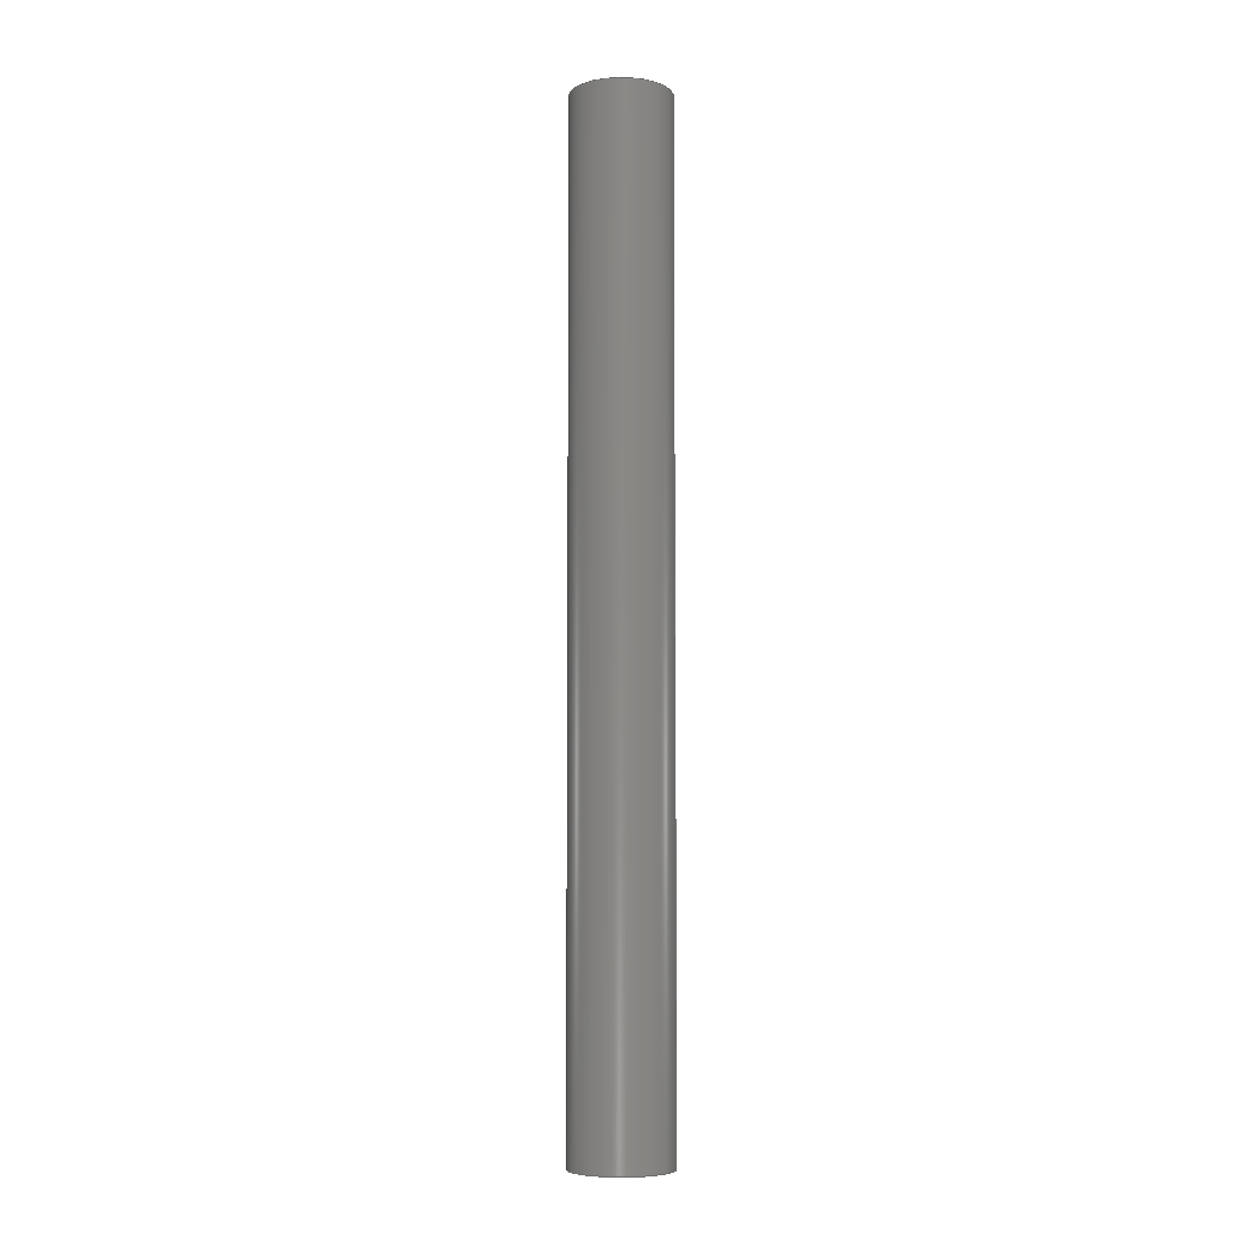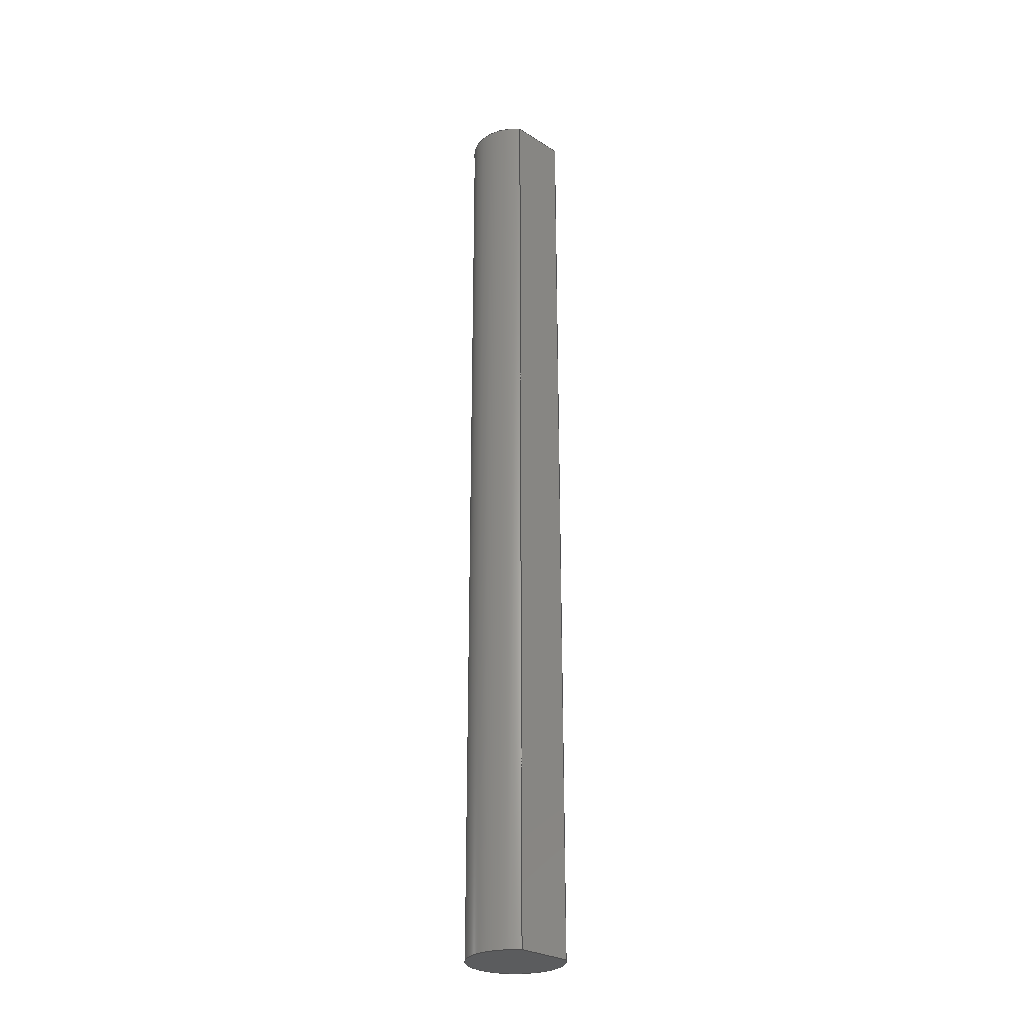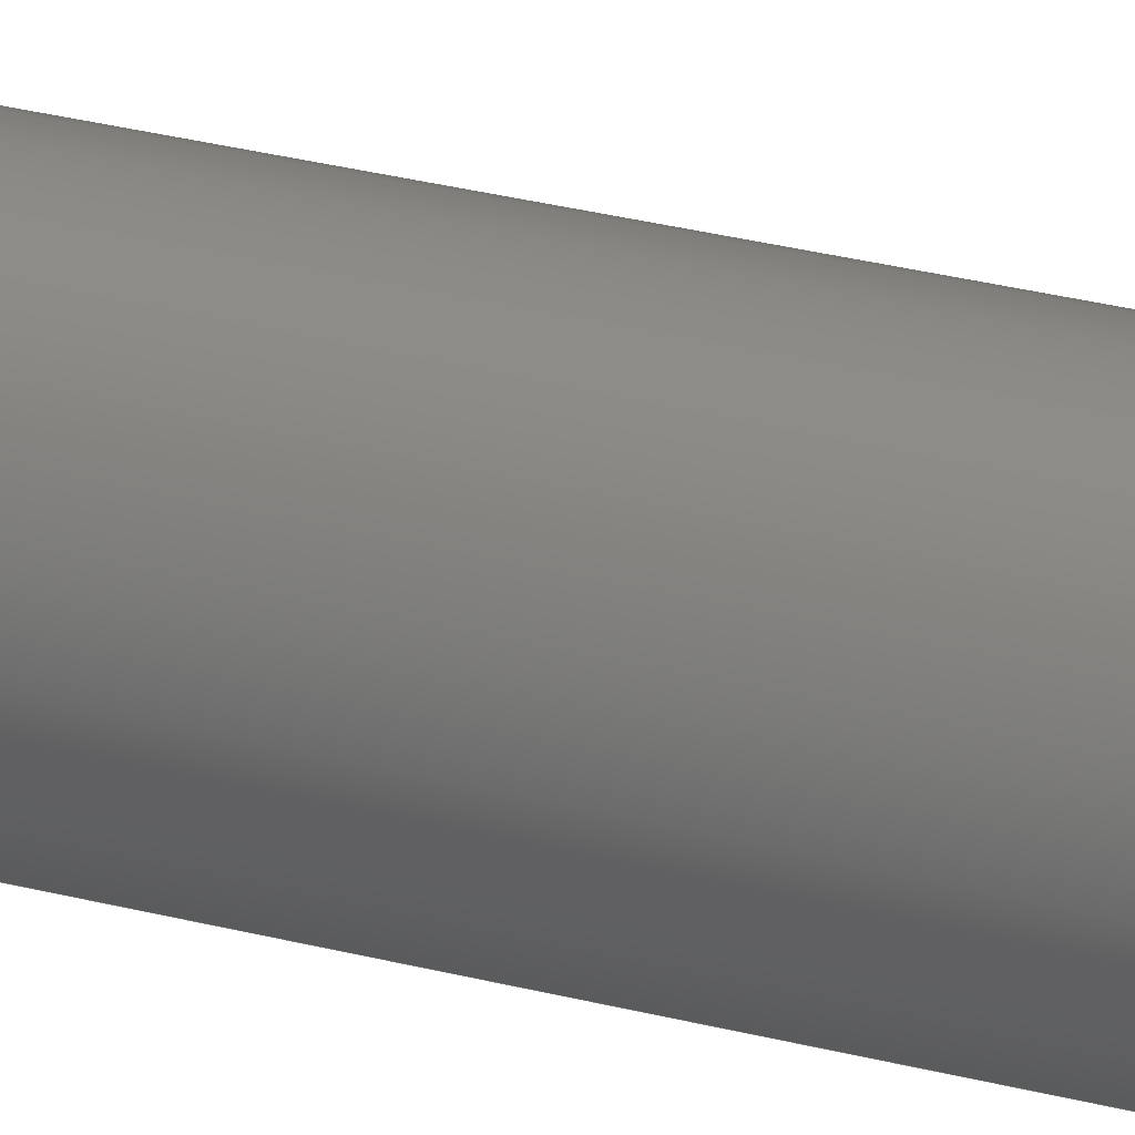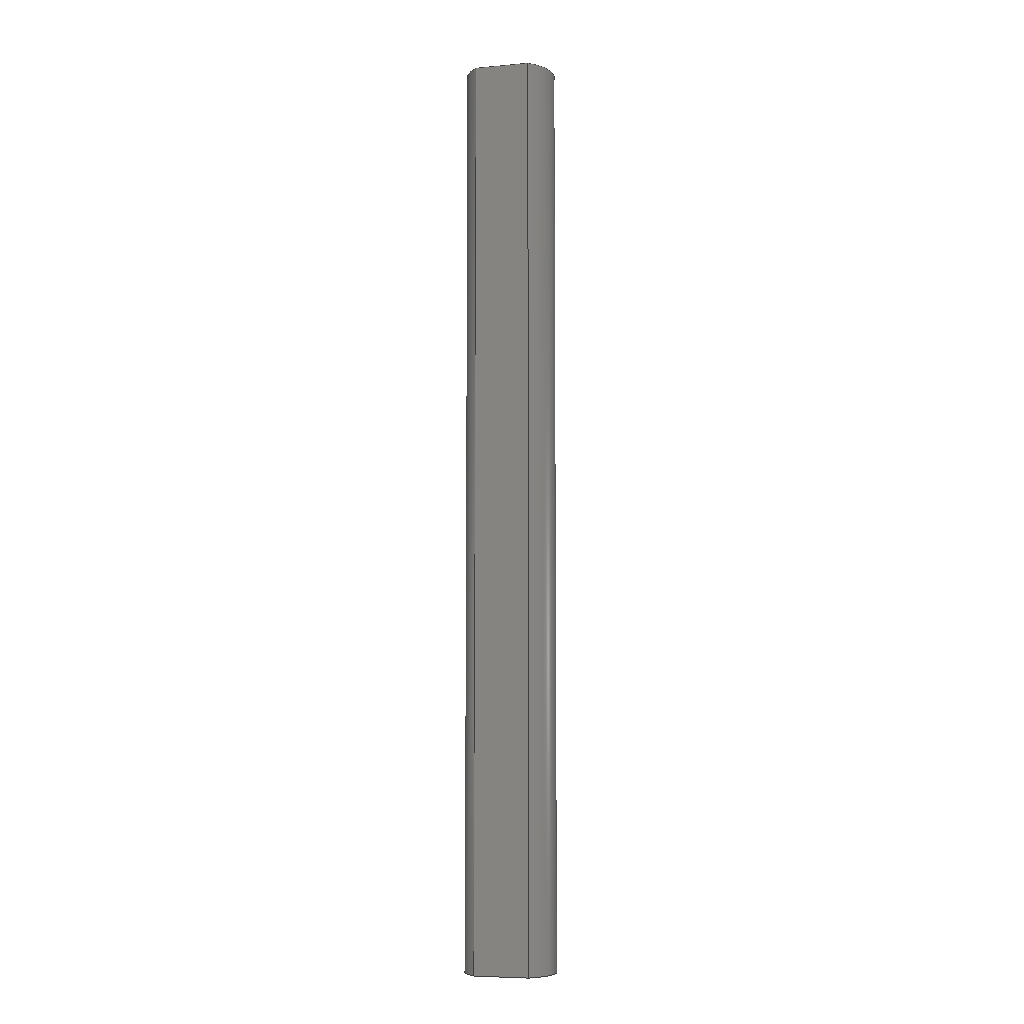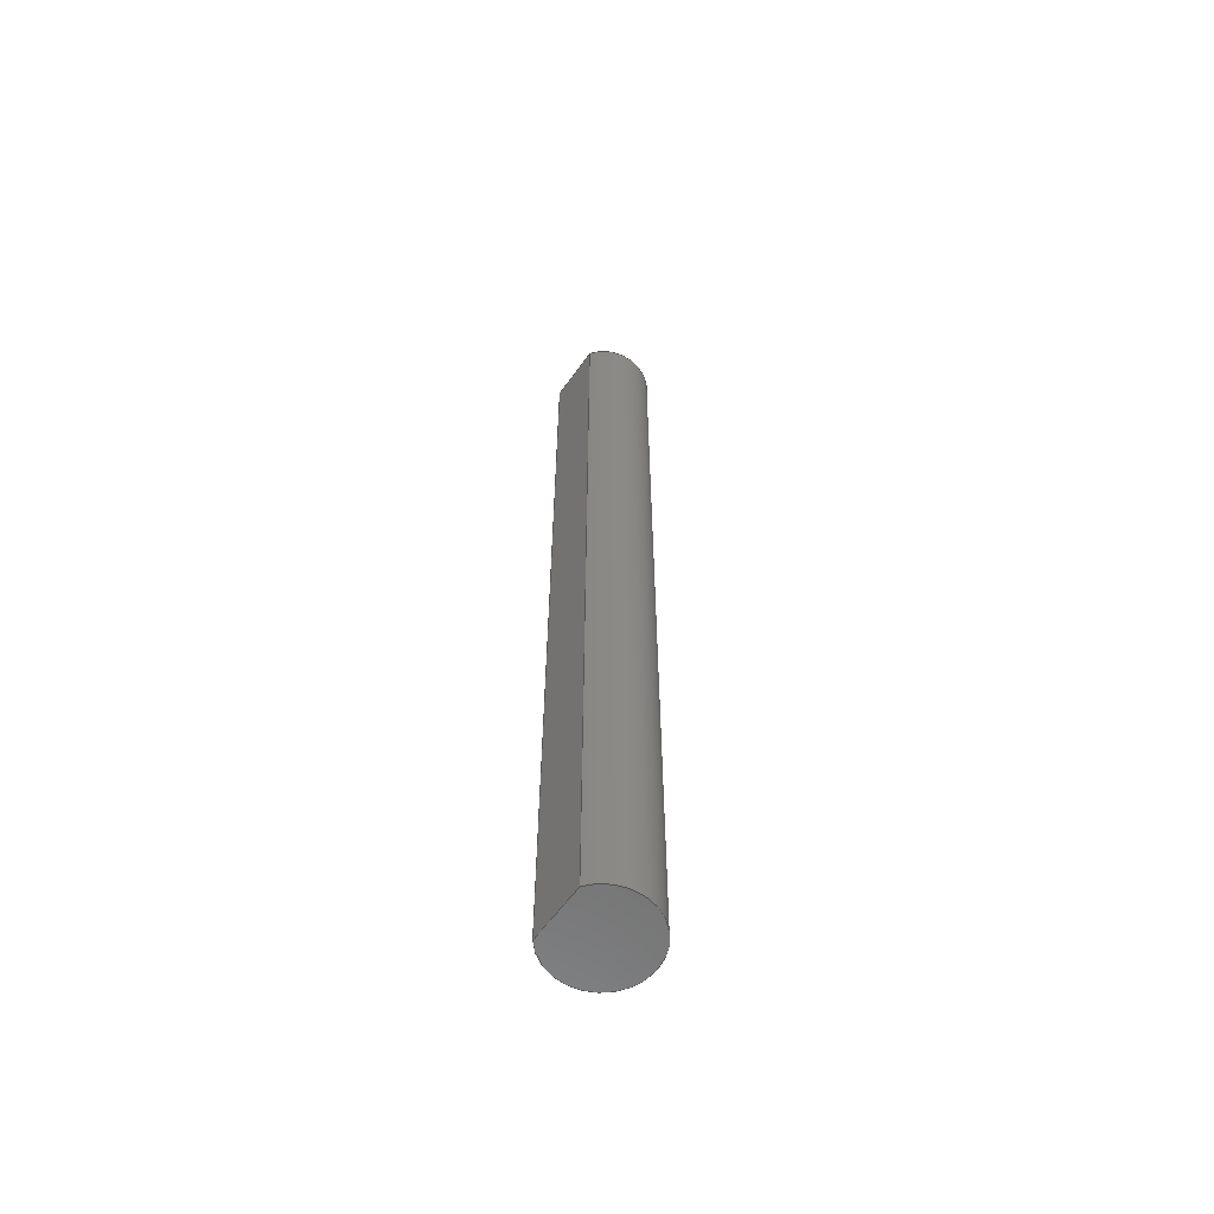
<metadata>
{"format":"step","ext":"step","renderer":"f3d","projection":"perspective","resolution":1024,"background":"white","views":[{"elev":-6.8,"azim":61.1,"up":"+Y"},{"elev":-27.7,"azim":136.1,"up":"+Y"},{"elev":23.7,"azim":115.3,"up":"+Z"},{"elev":-6.8,"azim":-165.4,"up":"+Y"},{"elev":-60.7,"azim":-125.4,"up":"+Y"}]}
</metadata>
<code>
ISO-10303-21;
DATA;
#1 = DIRECTION ( 'NONE',  ( 0, 0, 1 ) ) ;
#2 =( NAMED_UNIT ( * ) SI_UNIT ( $, .STERADIAN. ) SOLID_ANGLE_UNIT ( ) );
#3 =( NAMED_UNIT ( * ) PLANE_ANGLE_UNIT ( ) SI_UNIT ( $, .RADIAN. ) );
#4 = ADVANCED_FACE ( 'NONE', ( #5 ), #18, .T. ) ;
#5 = FACE_OUTER_BOUND ( 'NONE', #106, .T. ) ;
#6 = VECTOR ( 'NONE', #29, 39.37 ) ;
#7 = DATE_AND_TIME ( #166, #108 ) ;
#8 = AXIS2_PLACEMENT_3D ( 'NONE', #57, #56, #54 ) ;
#9 =( CONVERSION_BASED_UNIT ( 'INCH', #167 ) LENGTH_UNIT ( ) NAMED_UNIT ( #130 ) );
#10 =( LENGTH_UNIT ( ) NAMED_UNIT ( * ) SI_UNIT ( $, .METRE. ) );
#11 = CARTESIAN_POINT ( 'NONE',  ( 0, 0, 0 ) ) ;
#12 = PRODUCT ( 'ROB-12366', 'ROB-12366', '', ( #170 ) ) ;
#13 = AXIS2_PLACEMENT_3D ( 'NONE', #52, #68, #51 ) ;
#14 = CARTESIAN_POINT ( 'NONE',  ( -0.075, 0, -0.1 ) ) ;
#15 = PLANE ( 'NONE',  #174 ) ;
#16 = FACE_OUTER_BOUND ( 'NONE', #105, .T. ) ;
#17 = DIRECTION ( 'NONE',  ( -1, -0, -0 ) ) ;
#18 = PLANE ( 'NONE',  #66 ) ;
#19 = DIRECTION ( 'NONE',  ( 0, -0, 1 ) ) ;
#20 = AXIS2_PLACEMENT_3D ( 'NONE', #38, #23, #19 ) ;
#21 = LINE ( 'NONE', #30, #6 ) ;
#22 = ADVANCED_BREP_SHAPE_REPRESENTATION ( 'ROB-12366', ( #34, #72 ), #86 ) ;
#23 = DIRECTION ( 'NONE',  ( 0, 1, 0 ) ) ;
#24 = LINE ( 'NONE', #62, #44 ) ;
#25 = DIRECTION ( 'NONE',  ( 0, 0, 1 ) ) ;
#26 = DIRECTION ( 'NONE',  ( 0, 1, 0 ) ) ;
#27 = CARTESIAN_POINT ( 'NONE',  ( 0, 0, 0 ) ) ;
#28 = CIRCLE ( 'NONE', #8, 0.125 ) ;
#29 = DIRECTION ( 'NONE',  ( -0, -1, -0 ) ) ;
#30 = CARTESIAN_POINT ( 'NONE',  ( 0.075, 2.5, -0.1 ) ) ;
#31 = EDGE_CURVE ( 'NONE', #80, #99, #21, .T. ) ;
#32 = VECTOR ( 'NONE', #46, 39.37 ) ;
#33 = PLANE ( 'NONE',  #20 ) ;
#34 = MANIFOLD_SOLID_BREP ( 'Boss-Extrude1', #104 ) ;
#35 = ADVANCED_FACE ( 'NONE', ( #16 ), #15, .F. ) ;
#36 = SECURITY_CLASSIFICATION ( '', '', #120 ) ;
#37 = CARTESIAN_POINT ( 'NONE',  ( -0.075, 2.5, -0.1 ) ) ;
#38 = CARTESIAN_POINT ( 'NONE',  ( 0, 0, 0 ) ) ;
#39 = APPLICATION_PROTOCOL_DEFINITION ( 'international standard', 'config_control_design', 1994, #176 ) ;
#40 = CARTESIAN_POINT ( 'NONE',  ( 0, 2.5, 0 ) ) ;
#41 = CARTESIAN_POINT ( 'NONE',  ( -0.075, 0, -0.1 ) ) ;
#42 = CC_DESIGN_SECURITY_CLASSIFICATION ( #36, ( #61 ) ) ;
#43 = DIRECTION ( 'NONE',  ( 0, -0, 1 ) ) ;
#44 = VECTOR ( 'NONE', #73, 39.37 ) ;
#45 = CARTESIAN_POINT ( 'NONE',  ( -0.075, 2.5, -0.1 ) ) ;
#46 = DIRECTION ( 'NONE',  ( -0, -1, -0 ) ) ;
#47 = CARTESIAN_POINT ( 'NONE',  ( 0.075, 2.5, -0.1 ) ) ;
#48 = CC_DESIGN_APPROVAL ( #101, ( #61 ) ) ;
#49 = CIRCLE ( 'NONE', #95, 0.125 ) ;
#50 = EDGE_CURVE ( 'NONE', #110, #80, #28, .T. ) ;
#51 = DIRECTION ( 'NONE',  ( 0, 0, -1 ) ) ;
#52 = CARTESIAN_POINT ( 'NONE',  ( 0, 2.5, 0 ) ) ;
#53 = CARTESIAN_POINT ( 'NONE',  ( 0.075, 0, -0.1 ) ) ;
#54 = DIRECTION ( 'NONE',  ( 0, 0, 1 ) ) ;
#55 = CC_DESIGN_APPROVAL ( #107, ( #93 ) ) ;
#56 = DIRECTION ( 'NONE',  ( 0, 1, 0 ) ) ;
#57 = CARTESIAN_POINT ( 'NONE',  ( 0, 2.5, 0 ) ) ;
#58 = DIRECTION ( 'NONE',  ( 0, 1, 0 ) ) ;
#59 = FACE_OUTER_BOUND ( 'NONE', #88, .T. ) ;
#60 = PRODUCT_RELATED_PRODUCT_CATEGORY ( 'detail', '', ( #12 ) ) ;
#61 = PRODUCT_DEFINITION_FORMATION_WITH_SPECIFIED_SOURCE ( 'ANY', '', #12, .NOT_KNOWN. ) ;
#62 = CARTESIAN_POINT ( 'NONE',  ( -0.075, 2.5, -0.1 ) ) ;
#63 = PERSON_AND_ORGANIZATION ( #83, #74 ) ;
#64 = LINE ( 'NONE', #45, #32 ) ;
#65 = CC_DESIGN_DATE_AND_TIME_ASSIGNMENT ( #146, #150, ( #93 ) ) ;
#66 = AXIS2_PLACEMENT_3D ( 'NONE', #40, #58, #43 ) ;
#67 = CYLINDRICAL_SURFACE ( 'NONE', #13, 0.125 ) ;
#68 = DIRECTION ( 'NONE',  ( -0, -1, -0 ) ) ;
#69 = CC_DESIGN_APPROVAL ( #124, ( #36 ) ) ;
#70 = FACE_OUTER_BOUND ( 'NONE', #97, .T. ) ;
#71 = VECTOR ( 'NONE', #17, 39.37 ) ;
#72 = AXIS2_PLACEMENT_3D ( 'NONE', #11, #172, #171 ) ;
#73 = DIRECTION ( 'NONE',  ( -1, -0, -0 ) ) ;
#74 = ORGANIZATION ( 'UNSPECIFIED', 'UNSPECIFIED', '' ) ;
#75 = CARTESIAN_POINT ( 'NONE',  ( -0.075, 2.5, -0.1 ) ) ;
#76 = SHAPE_DEFINITION_REPRESENTATION ( #79, #22 ) ;
#77 = EDGE_CURVE ( 'NONE', #80, #110, #24, .T. ) ;
#78 = ADVANCED_FACE ( 'NONE', ( #59 ), #67, .T. ) ;
#79 = PRODUCT_DEFINITION_SHAPE ( 'NONE', 'NONE',  #93 ) ;
#80 = VERTEX_POINT ( 'NONE', #47 ) ;
#81 = ORIENTED_EDGE ( 'NONE', *, *, #145, .T. ) ;
#82 = APPROVAL_ROLE ( '' ) ;
#83 = PERSON ( 'UNSPECIFIED', 'UNSPECIFIED', 'UNSPECIFIED', ('UNSPECIFIED'), ('UNSPECIFIED'), ('UNSPECIFIED') ) ;
#84 = APPROVAL_STATUS ( 'not_yet_approved' ) ;
#85 = ORIENTED_EDGE ( 'NONE', *, *, #31, .T. ) ;
#86 =( GEOMETRIC_REPRESENTATION_CONTEXT ( 3 ) GLOBAL_UNCERTAINTY_ASSIGNED_CONTEXT ( ( #162 ) ) GLOBAL_UNIT_ASSIGNED_CONTEXT ( ( #9, #3, #2 ) ) REPRESENTATION_CONTEXT ( 'NONE', 'WORKASPACE' ) );
#87 = DIRECTION ( 'NONE',  ( 1, 0, -0 ) ) ;
#88 = EDGE_LOOP ( 'NONE', ( #92, #109, #115, #94 ) ) ;
#89 = ORIENTED_EDGE ( 'NONE', *, *, #112, .F. ) ;
#90 = EDGE_CURVE ( 'NONE', #110, #91, #64, .T. ) ;
#91 = VERTEX_POINT ( 'NONE', #41 ) ;
#92 = ORIENTED_EDGE ( 'NONE', *, *, #112, .T. ) ;
#93 = PRODUCT_DEFINITION ( 'UNKNOWN', '', #61, #121 ) ;
#94 = ORIENTED_EDGE ( 'NONE', *, *, #90, .T. ) ;
#95 = AXIS2_PLACEMENT_3D ( 'NONE', #27, #26, #25 ) ;
#96 = ORIENTED_EDGE ( 'NONE', *, *, #77, .F. ) ;
#97 = EDGE_LOOP ( 'NONE', ( #89, #111 ) ) ;
#98 = DATE_TIME_ROLE ( 'classification_date' ) ;
#99 = VERTEX_POINT ( 'NONE', #53 ) ;
#100 = ORIENTED_EDGE ( 'NONE', *, *, #77, .T. ) ;
#101 = APPROVAL ( #140, 'UNSPECIFIED' ) ;
#102 = COORDINATED_UNIVERSAL_TIME_OFFSET ( 7, 0, .BEHIND. ) ;
#103 = CC_DESIGN_DATE_AND_TIME_ASSIGNMENT ( #7, #98, ( #36 ) ) ;
#104 = CLOSED_SHELL ( 'NONE', ( #78, #35, #4, #114 ) ) ;
#105 = EDGE_LOOP ( 'NONE', ( #81, #131, #96, #85 ) ) ;
#106 = EDGE_LOOP ( 'NONE', ( #113, #100 ) ) ;
#107 = APPROVAL ( #154, 'UNSPECIFIED' ) ;
#108 = LOCAL_TIME ( 12, 28, 9, #159 ) ;
#109 = ORIENTED_EDGE ( 'NONE', *, *, #31, .F. ) ;
#110 = VERTEX_POINT ( 'NONE', #37 ) ;
#111 = ORIENTED_EDGE ( 'NONE', *, *, #145, .F. ) ;
#112 = EDGE_CURVE ( 'NONE', #91, #99, #49, .T. ) ;
#113 = ORIENTED_EDGE ( 'NONE', *, *, #50, .T. ) ;
#114 = ADVANCED_FACE ( 'NONE', ( #70 ), #33, .F. ) ;
#115 = ORIENTED_EDGE ( 'NONE', *, *, #50, .F. ) ;
#116 = CC_DESIGN_PERSON_AND_ORGANIZATION_ASSIGNMENT ( #165, #134, ( #61 ) ) ;
#117 = LOCAL_TIME ( 12, 28, 9, #102 ) ;
#118 = APPROVAL_DATE_TIME ( #151, #107 ) ;
#119 = PERSON_AND_ORGANIZATION_ROLE ( 'classification_officer' ) ;
#120 = SECURITY_CLASSIFICATION_LEVEL ( 'unclassified' ) ;
#121 = DESIGN_CONTEXT ( 'detailed design', #157, 'design' ) ;
#122 = DATE_AND_TIME ( #126, #163 ) ;
#123 = PERSON_AND_ORGANIZATION ( #83, #74 ) ;
#124 = APPROVAL ( #84, 'UNSPECIFIED' ) ;
#125 = APPROVAL_PERSON_ORGANIZATION ( #164, #101, #135 ) ;
#126 = CALENDAR_DATE ( 2014, 6, 12 ) ;
#127 = PERSON_AND_ORGANIZATION ( #83, #74 ) ;
#128 = PERSON_AND_ORGANIZATION ( #83, #74 ) ;
#129 = CC_DESIGN_PERSON_AND_ORGANIZATION_ASSIGNMENT ( #127, #169, ( #12 ) ) ;
#130 = DIMENSIONAL_EXPONENTS ( 1, 0, 0, 0, 0, 0, 0 ) ;
#131 = ORIENTED_EDGE ( 'NONE', *, *, #90, .F. ) ;
#132 = APPROVAL_DATE_TIME ( #122, #101 ) ;
#133 = PERSON_AND_ORGANIZATION_ROLE ( 'design_supplier' ) ;
#134 = PERSON_AND_ORGANIZATION_ROLE ( 'creator' ) ;
#135 = APPROVAL_ROLE ( '' ) ;
#136 = APPROVAL_DATE_TIME ( #141, #124 ) ;
#137 = LOCAL_TIME ( 12, 28, 9, #143 ) ;
#138 = CC_DESIGN_PERSON_AND_ORGANIZATION_ASSIGNMENT ( #175, #133, ( #61 ) ) ;
#139 = PERSON_AND_ORGANIZATION ( #83, #74 ) ;
#140 = APPROVAL_STATUS ( 'not_yet_approved' ) ;
#141 = DATE_AND_TIME ( #144, #158 ) ;
#142 = LINE ( 'NONE', #14, #71 ) ;
#143 = COORDINATED_UNIVERSAL_TIME_OFFSET ( 7, 0, .BEHIND. ) ;
#144 = CALENDAR_DATE ( 2014, 6, 12 ) ;
#145 = EDGE_CURVE ( 'NONE', #99, #91, #142, .T. ) ;
#146 = DATE_AND_TIME ( #147, #137 ) ;
#147 = CALENDAR_DATE ( 2014, 6, 12 ) ;
#148 = APPROVAL_PERSON_ORGANIZATION ( #139, #107, #153 ) ;
#149 = CC_DESIGN_PERSON_AND_ORGANIZATION_ASSIGNMENT ( #123, #119, ( #36 ) ) ;
#150 = DATE_TIME_ROLE ( 'creation_date' ) ;
#151 = DATE_AND_TIME ( #168, #117 ) ;
#152 = PERSON_AND_ORGANIZATION_ROLE ( 'creator' ) ;
#153 = APPROVAL_ROLE ( '' ) ;
#154 = APPROVAL_STATUS ( 'not_yet_approved' ) ;
#155 = CC_DESIGN_PERSON_AND_ORGANIZATION_ASSIGNMENT ( #128, #152, ( #93 ) ) ;
#156 = APPLICATION_PROTOCOL_DEFINITION ( 'international standard', 'config_control_design', 1994, #157 ) ;
#157 = APPLICATION_CONTEXT ( 'configuration controlled 3d designs of mechanical parts and assemblies' ) ;
#158 = LOCAL_TIME ( 12, 28, 9, #161 ) ;
#159 = COORDINATED_UNIVERSAL_TIME_OFFSET ( 7, 0, .BEHIND. ) ;
#160 = COORDINATED_UNIVERSAL_TIME_OFFSET ( 7, 0, .BEHIND. ) ;
#161 = COORDINATED_UNIVERSAL_TIME_OFFSET ( 7, 0, .BEHIND. ) ;
#162 = UNCERTAINTY_MEASURE_WITH_UNIT (LENGTH_MEASURE( 1e-05 ), #9, 'distance_accuracy_value', 'NONE');
#163 = LOCAL_TIME ( 12, 28, 9, #160 ) ;
#164 = PERSON_AND_ORGANIZATION ( #83, #74 ) ;
#165 = PERSON_AND_ORGANIZATION ( #83, #74 ) ;
#166 = CALENDAR_DATE ( 2014, 6, 12 ) ;
#167 = LENGTH_MEASURE_WITH_UNIT ( LENGTH_MEASURE( 0.0254 ), #10 );
#168 = CALENDAR_DATE ( 2014, 6, 12 ) ;
#169 = PERSON_AND_ORGANIZATION_ROLE ( 'design_owner' ) ;
#170 = MECHANICAL_CONTEXT ( 'NONE', #176, 'mechanical' ) ;
#171 = DIRECTION ( 'NONE',  ( 1, 0, 0 ) ) ;
#172 = DIRECTION ( 'NONE',  ( 0, 0, 1 ) ) ;
#173 = APPROVAL_PERSON_ORGANIZATION ( #63, #124, #82 ) ;
#174 = AXIS2_PLACEMENT_3D ( 'NONE', #75, #1, #87 ) ;
#175 = PERSON_AND_ORGANIZATION ( #83, #74 ) ;
#176 = APPLICATION_CONTEXT ( 'configuration controlled 3d designs of mechanical parts and assemblies' ) ;
ENDSEC;
END-ISO-10303-21;

</code>
